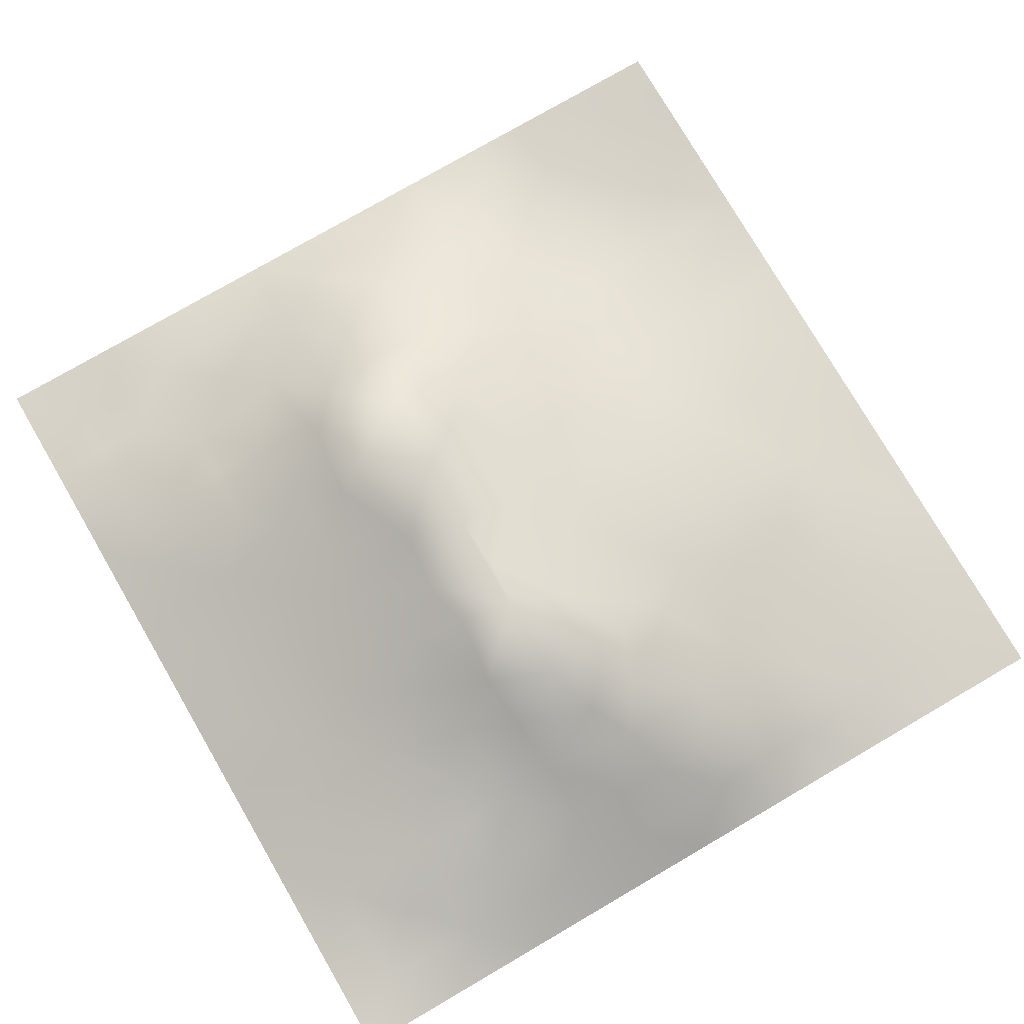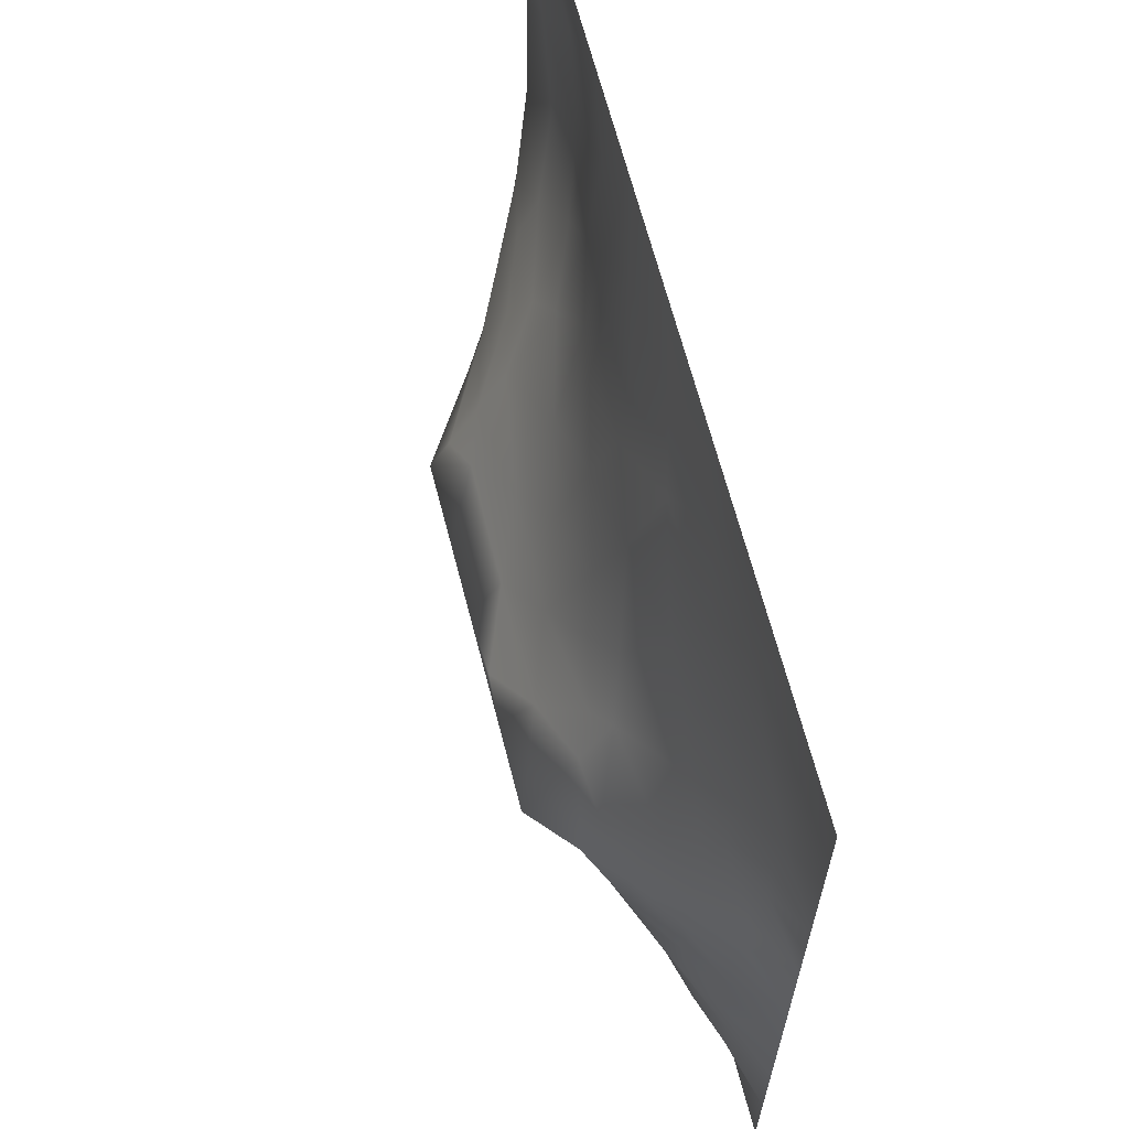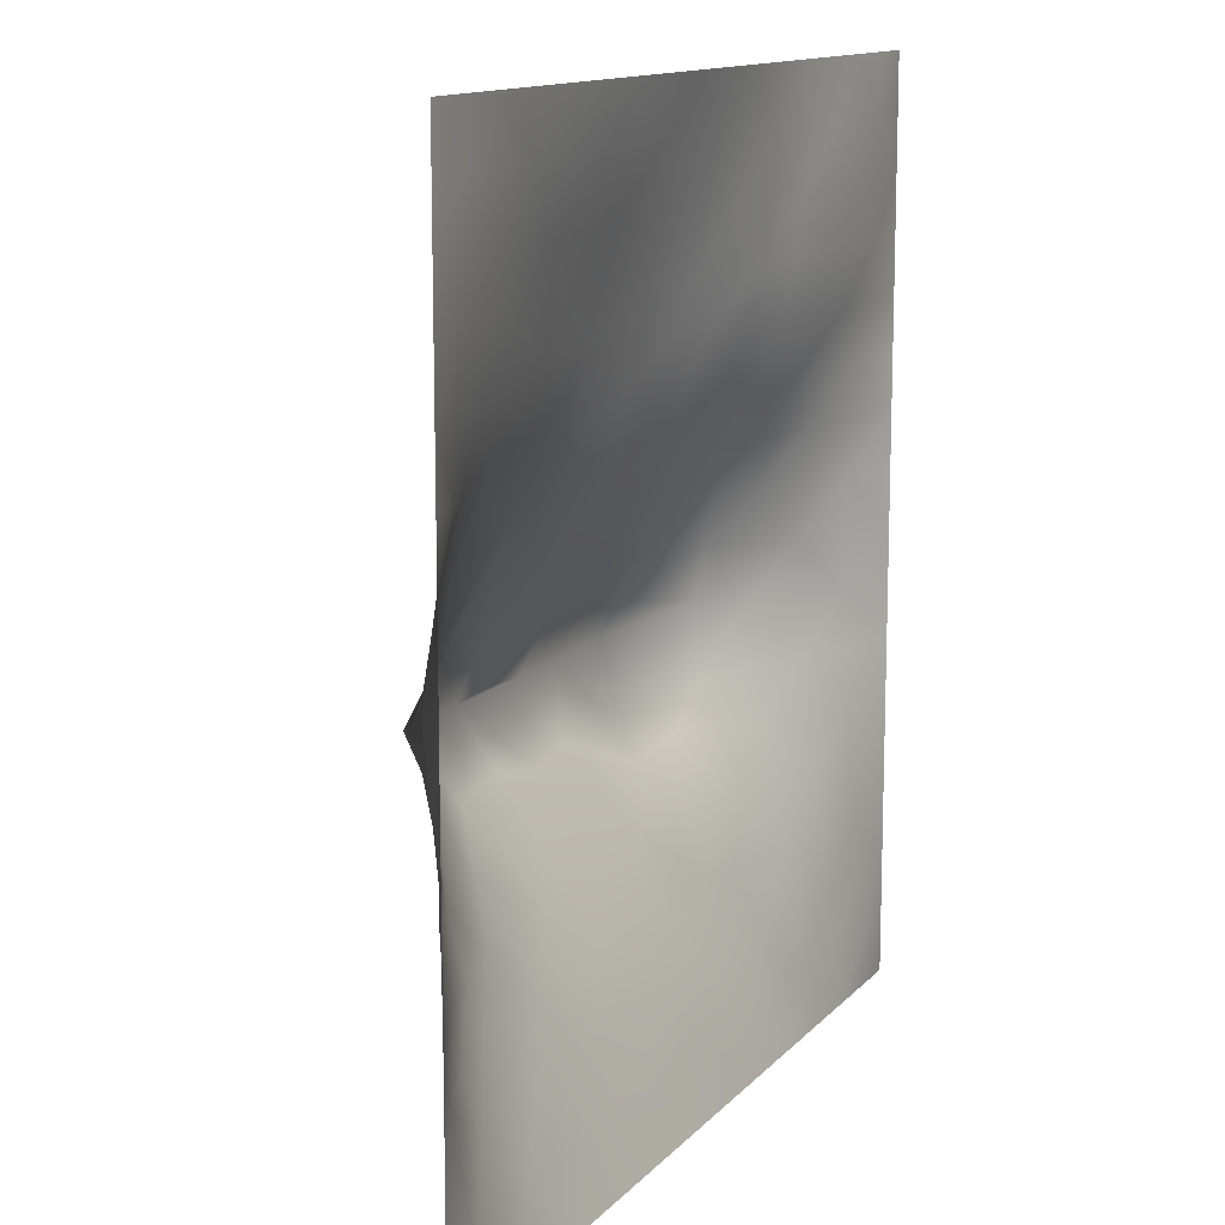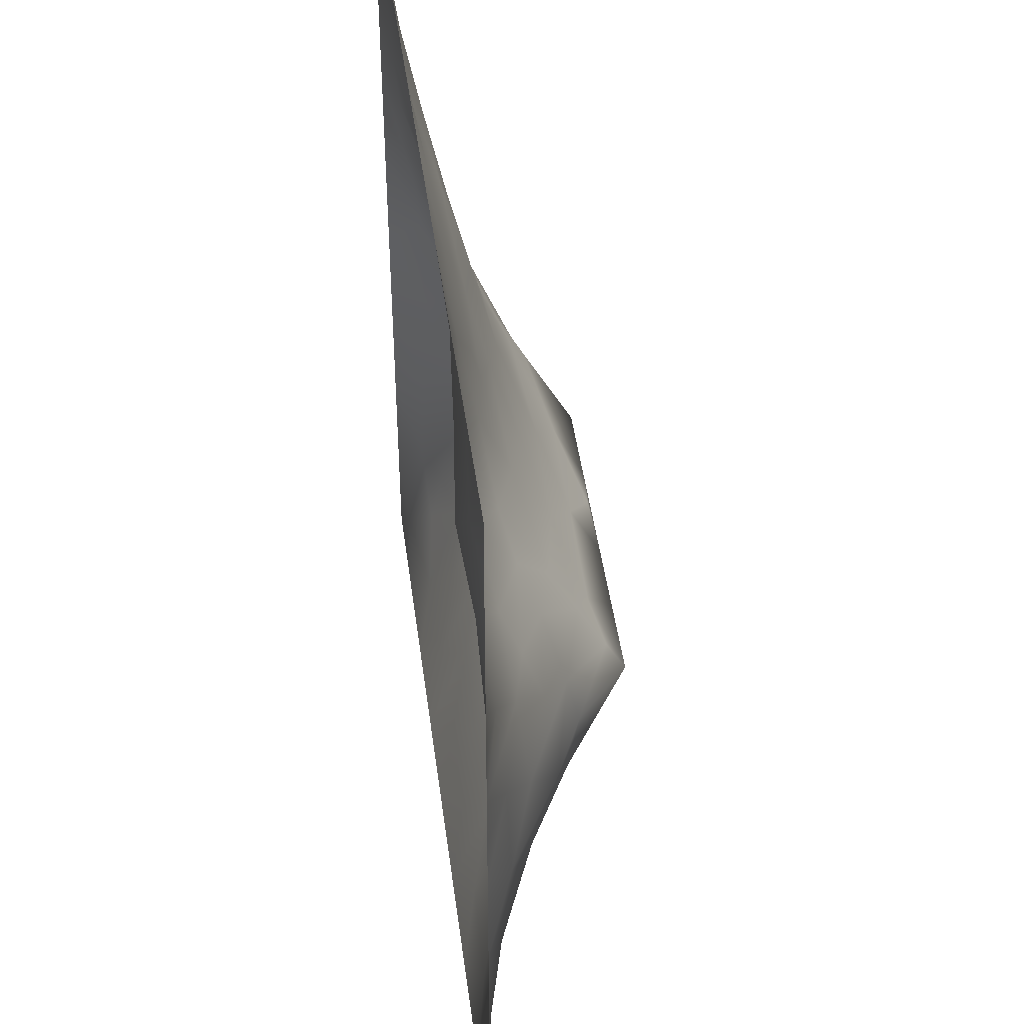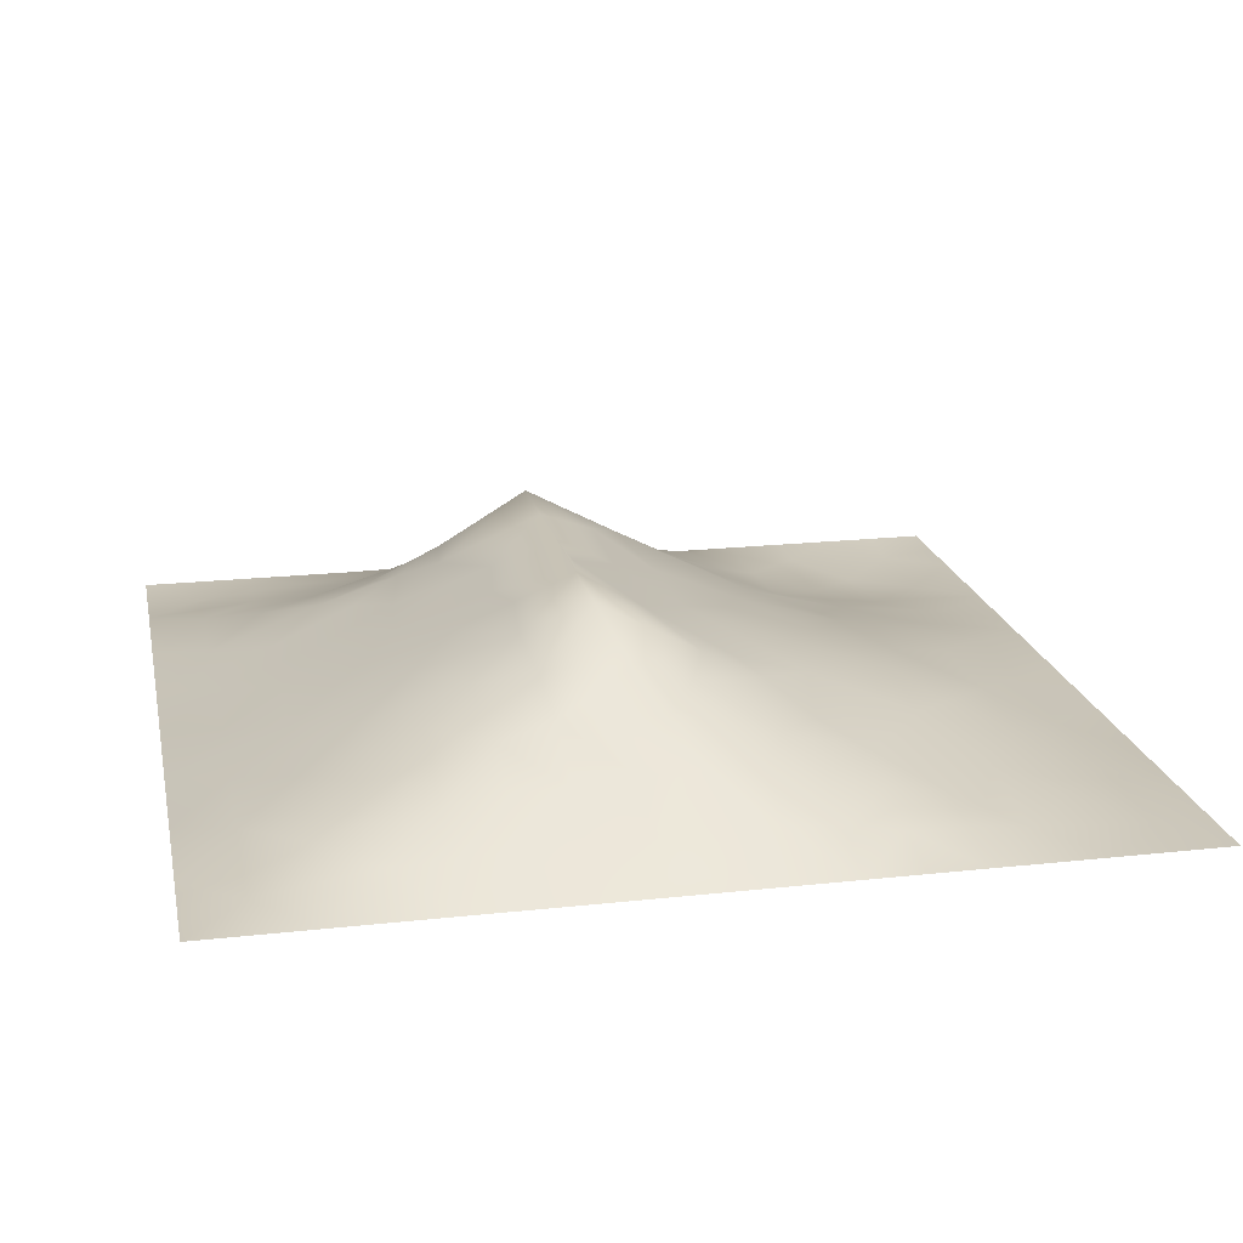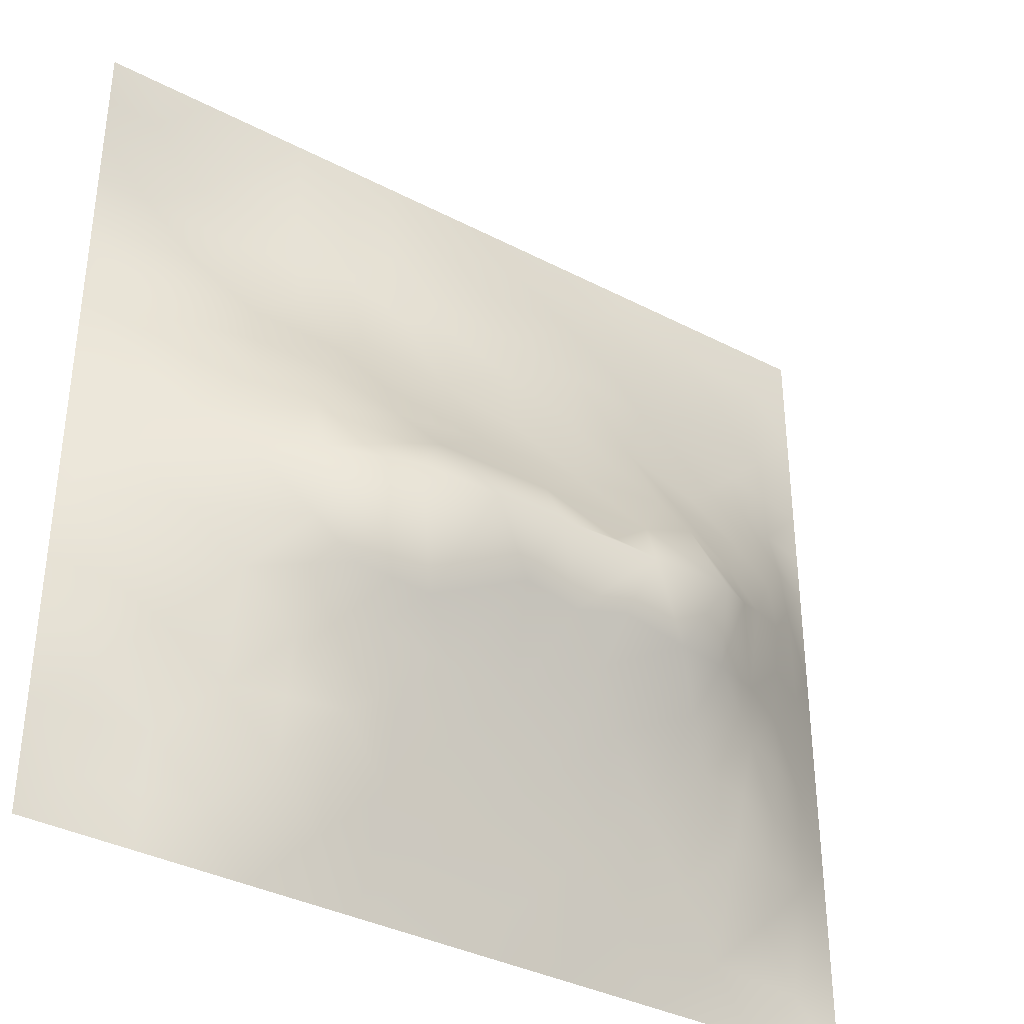
<metadata>
{"format":"obj","ext":"obj","renderer":"f3d","projection":"perspective","resolution":1024,"background":"white","views":[{"elev":77.1,"azim":59.8,"up":"+Z"},{"elev":65.3,"azim":75.6,"up":"+Y"},{"elev":12.9,"azim":115.4,"up":"+Y"},{"elev":45.2,"azim":-97.5,"up":"+Y"},{"elev":19.5,"azim":78.3,"up":"+Z"},{"elev":-36.4,"azim":-34.2,"up":"+Y"}]}
</metadata>
<code>
v -0 0 -0
v 1 0 -0
v -0 1 0
v 1 1 0
v 0.5005 0.4915 0.1557
v -0 0.5 0
v 0.5 1 0
v 1 0.5 0
v 0.5 -0 0
v 0.2522 0.7407 0.02177
v 0.7516 0.7448 0.04687
v 0.2483 0.2516 0.06799
v 0.7582 0.2489 0.08795
v 0.75 0 0
v 0.25 0 0
v 1 0.75 0
v 1 0.25 0
v 0.25 1 0
v 0.75 1 0
v 0 0.25 0
v 0 0.75 -0
v 0.3641 0.2219 0.08135
v 0 0.6875 -0
v 0.2342 0.5135 0.1122
v 0.8215 0.2479 0.07585
v 0.8838 0.3746 0.06509
v 0.6268 0.1271 0.04679
v 0.8873 0.437 0.07243
v 0.8781 0.1235 0.03167
v 0.3756 0.1271 0.04307
v 0.1263 0.1262 0.01301
v 0.4937 0.254 0.09927
v 0.8825 0.6236 0.05329
v 0.6302 0.6167 0.101
v 0.8747 0.8736 0.01221
v 0.3763 0.87 0.01996
v 0.2561 0.5961 0.08738
v 0.1269 0.8717 -0.01108
v 0.1211 0.6234 0.04386
v 0.6255 0.8721 0.02995
v 0.1197 0.3749 0.05448
v 0.25 0.1243 0.03966
v 0.8763 0.7474 0.02612
v 0.8824 0.2487 0.05434
v 0.2522 0.8699 0.00312
v 0.7501 0.873 0.02501
v 0.1251 0.2516 0.0308
v 0.1265 0.745 0.006849
v 0.3197 0.5878 0.1043
v 0.5876 0.3058 0.1261
v 0.2525 0.8051 0.01032
v 0.8899 0.4996 0.07629
v 0.4365 0.7636 0.04953
v 0.2326 0.4534 0.1263
v 0 0.375 0
v 0.5007 0.8708 0.02829
v 0.5012 0.6133 0.09887
v 0.2378 0.3721 0.1161
v 0.1181 0.4987 0.05844
v 0.3642 0.494 0.1542
v 0.6304 0.253 0.09729
v 0.5011 0.1285 0.04483
v 0.4974 0.4271 0.1902
v 0 0.625 0
v 0 0.875 0
v 0 0.125 0
v 0.625 1 0
v 0.875 1 0
v 0.125 1 0
v 0.375 1 0
v 1 0.375 0
v 1 0.125 0
v 1 0.875 0
v 1 0.625 0
v 0.375 0 0
v 0.125 0 0
v 0.875 0 0
v 0.625 0 0
v 0.7526 0.1248 0.0436
v 0.6376 0.4928 0.1554
v 0.7778 0.5144 0.1248
v 0.06133 0.3131 0.02127
v 0.1745 0.4357 0.09562
v 0.1824 0.3122 0.06954
v 0.05796 0.4372 0.03133
v 0.6873 0.9351 0.008264
v 0.6884 0.8088 0.04303
v 0.5627 0.9353 0.01302
v 0.06134 0.6864 0.01682
v 0.1869 0.6822 0.03592
v 0.05958 0.5616 0.02635
v 0.1888 0.9353 -0.004236
v 0.1904 0.806 -0.001054
v 0.06322 0.9365 -0.004869
v 0.4345 0.5519 0.1237
v 0.9387 0.749 0.01544
v 0.5081 0.7161 0.06716
v 0.3145 0.8048 0.02094
v 0.438 0.9357 0.01454
v 0.9375 0.8114 0.009292
v 0.8132 0.8098 0.0296
v 0.9372 0.937 0.003004
v 0.8813 0.1852 0.04759
v 0.5674 0.552 0.1268
v 0.9427 0.6246 0.02966
v 0.8306 0.59 0.0817
v 0.8166 0.6838 0.05309
v 0.9445 0.562 0.0358
v 0.3192 0.6909 0.05183
v 0.6919 0.5777 0.1135
v 0.8873 0.5622 0.06799
v 0.1879 0.06223 0.01609
v 0.06328 0.06324 -0.003302
v 0.1887 0.1892 0.03483
v 0.3132 0.06302 0.02042
v 0.3117 0.1873 0.0664
v 0.4382 0.0645 0.02059
v 0.8133 0.06156 0.02134
v 0.9375 0.0627 0.005442
v -0 0.5625 0
v 0.5702 0.4332 0.1872
v 0.5261 0.7976 0.04565
v 0.565 0.1912 0.07157
v 0.6916 0.1888 0.06884
v 0.5632 0.06349 0.02432
v 0.9426 0.3122 0.03231
v 0.825 0.3105 0.09191
v 0.9451 0.4372 0.03849
v 0.3134 0.935 0.006784
v 0.9421 0.2494 0.02927
v 0.8186 0.1852 0.06033
v 0.8161 0.3708 0.1075
v 0.6882 0.06351 0.02156
v 0.0634 0.1259 0.00365
v 0.9417 0.1867 0.02698
v 0.438 0.1908 0.07062
v 0.06324 0.1885 0.0096
v 0.3814 0.7592 0.04013
v 0.9384 0.6861 0.01685
v 0.3715 0.3182 0.1275
v 0.06368 0.8106 -0.000671
v 0.8122 0.9366 0.009264
v 0.179 0.5612 0.07931
v 0.7718 0.643 0.07132
v 0.3201 0.5284 0.1358
v 0.7203 0.4279 0.1903
v 0.3205 0.4262 0.1903
v 0.7196 0.767 0.04693
v 0.8855 0.3112 0.06515
v 0.6219 0.4276 0.1902
v 1 0.6875 0
v 0.2872 0.3296 0.1198
v 0.7195 0.6034 0.09723
v 0.7245 0.299 0.1164
v 0.6725 0.6617 0.08159
v 0.3268 0.2768 0.1007
v 0.2793 0.65 0.06588
v 0.7194 0.537 0.1321
v 0.6132 0.766 0.05986
v 0.3204 0.4676 0.168
v 0.4143 0.4267 0.1902
v 0.5436 0.3529 0.149
v 0.7817 0.453 0.1462
v 0.1257 0.06306 0.006185
v 0.417 0.2602 0.09849
v 0.4266 0.8087 0.0386
v 0.8313 0.481 0.1109
v 0.4767 0.3614 0.154
v 0 0.8125 -0
v 0.4144 0.6498 0.07811
v -0 0.9375 0
v 1 0.9375 0
v 0.59 0.6673 0.08524
v 0.1792 0.3739 0.08334
v 0.1834 0.6217 0.05826
v 0.2492 0.1877 0.05431
v 0.686 0.3565 0.151
v 0.752 0.3635 0.1349
v 0.8789 0.6855 0.04001
v 0.7194 0.6028 0.09817
v 0.6043 0.3654 0.1571
v 0.0625 1 0
f 1 113 66
f 42 114 112
f 84 174 41
f 164 112 31
f 95 170 49
f 112 114 31
f 181 150 162
f 29 119 135
f 164 134 113
f 134 137 66
f 134 66 113
f 116 115 30
f 31 137 134
f 12 114 176
f 72 135 119
f 164 31 134
f 76 112 164
f 76 113 1
f 76 164 113
f 15 112 76
f 15 115 112
f 75 115 15
f 136 30 117
f 9 125 117
f 116 22 156
f 50 181 162
f 32 165 136
f 165 22 136
f 176 42 116
f 22 30 136
f 176 114 42
f 116 30 22
f 42 112 115
f 42 115 116
f 12 116 156
f 12 176 116
f 152 12 156
f 84 152 58
f 140 165 168
f 54 58 147
f 85 41 83
f 82 137 47
f 161 140 168
f 165 156 22
f 144 155 180
f 149 126 26
f 63 161 168
f 168 165 32
f 140 152 156
f 140 156 165
f 122 53 97
f 60 147 161
f 57 95 104
f 25 44 127
f 54 147 160
f 147 152 140
f 147 140 161
f 174 83 41
f 58 152 147
f 114 47 31
f 83 58 54
f 85 55 41
f 174 58 83
f 84 12 152
f 84 58 174
f 47 114 84
f 84 114 12
f 45 98 129
f 36 129 98
f 20 137 82
f 55 82 41
f 20 66 137
f 55 20 82
f 24 59 83
f 39 90 89
f 137 31 47
f 65 38 94
f 115 75 30
f 59 85 83
f 24 143 59
f 36 99 70
f 92 18 69
f 129 36 70
f 60 145 160
f 166 138 53
f 95 49 145
f 122 166 53
f 98 138 36
f 157 90 175
f 166 99 36
f 166 36 138
f 149 127 44
f 109 98 10
f 51 10 98
f 47 84 82
f 45 51 98
f 93 48 10
f 92 45 18
f 93 45 38
f 129 70 18
f 129 18 45
f 48 89 90
f 92 38 45
f 171 94 3
f 65 94 171
f 169 141 65
f 21 141 169
f 48 141 21
f 141 38 65
f 89 48 21
f 64 39 89
f 90 10 48
f 93 10 51
f 93 51 45
f 41 82 84
f 175 90 39
f 157 175 37
f 143 39 59
f 145 24 160
f 145 37 24
f 170 109 49
f 23 89 21
f 64 89 23
f 120 91 64
f 6 91 120
f 59 91 85
f 91 39 64
f 6 85 91
f 6 55 85
f 24 83 54
f 59 39 91
f 143 37 175
f 143 175 39
f 24 54 160
f 24 37 143
f 60 95 145
f 170 138 109
f 109 157 49
f 49 37 145
f 157 10 90
f 157 37 49
f 109 138 98
f 109 10 157
f 97 170 57
f 170 53 138
f 5 161 63
f 5 95 60
f 60 160 147
f 5 60 161
f 104 95 5
f 173 104 34
f 121 5 63
f 150 121 63
f 173 57 104
f 57 170 95
f 97 53 170
f 173 97 57
f 11 144 107
f 159 40 122
f 80 104 5
f 11 155 144
f 159 155 148
f 88 56 40
f 105 33 111
f 155 173 34
f 110 155 34
f 110 34 104
f 135 130 44
f 63 162 150
f 144 180 106
f 77 2 119
f 106 180 81
f 77 119 118
f 119 29 118
f 80 110 104
f 158 180 110
f 162 63 168
f 146 158 80
f 81 180 158
f 158 110 80
f 154 178 177
f 167 106 81
f 105 111 108
f 107 106 33
f 179 105 139
f 167 111 106
f 111 52 108
f 96 179 139
f 33 106 111
f 74 105 108
f 74 139 105
f 16 139 151
f 179 33 105
f 107 179 43
f 107 33 179
f 11 107 43
f 110 180 155
f 135 72 17
f 144 106 107
f 101 11 43
f 38 141 93
f 96 43 179
f 48 93 141
f 56 166 122
f 159 97 173
f 100 43 96
f 16 96 139
f 100 101 43
f 35 101 100
f 86 46 142
f 16 100 96
f 102 35 100
f 68 142 102
f 88 99 56
f 142 35 102
f 159 148 87
f 148 101 46
f 19 86 142
f 88 40 86
f 159 87 40
f 40 46 86
f 148 46 87
f 87 46 40
f 148 155 11
f 148 11 101
f 159 122 97
f 159 173 155
f 56 99 166
f 56 122 40
f 67 88 86
f 7 99 88
f 7 70 99
f 67 7 88
f 19 67 86
f 68 19 142
f 73 102 100
f 4 68 102
f 172 4 102
f 73 172 102
f 16 73 100
f 162 168 32
f 178 127 132
f 9 117 75
f 28 128 52
f 130 17 126
f 142 46 35
f 74 151 139
f 8 74 108
f 131 13 79
f 131 25 13
f 149 130 126
f 149 44 130
f 26 71 128
f 128 71 8
f 101 35 46
f 167 28 52
f 26 128 28
f 132 127 26
f 178 163 146
f 126 17 71
f 126 71 26
f 103 131 29
f 135 17 130
f 132 26 28
f 127 149 26
f 177 50 61
f 135 44 103
f 13 25 127
f 79 13 124
f 27 124 61
f 123 50 32
f 167 132 28
f 163 132 167
f 167 52 111
f 163 167 81
f 163 81 158
f 146 163 158
f 150 80 121
f 69 94 92
f 121 80 5
f 38 92 94
f 150 146 80
f 118 133 14
f 50 162 32
f 62 27 123
f 133 27 78
f 124 154 61
f 154 127 178
f 177 146 150
f 178 132 163
f 178 146 177
f 154 177 61
f 154 13 127
f 133 124 27
f 124 13 154
f 123 27 61
f 125 62 117
f 123 61 50
f 123 32 136
f 62 123 136
f 62 136 117
f 125 78 27
f 125 27 62
f 9 78 125
f 14 133 78
f 77 118 14
f 119 2 72
f 103 44 25
f 131 79 118
f 79 124 133
f 79 133 118
f 29 131 118
f 103 25 131
f 8 108 128
f 135 103 29
f 52 128 108
f 150 181 177
f 181 50 177
f 117 30 75
f 69 182 94
f 182 3 94

</code>
